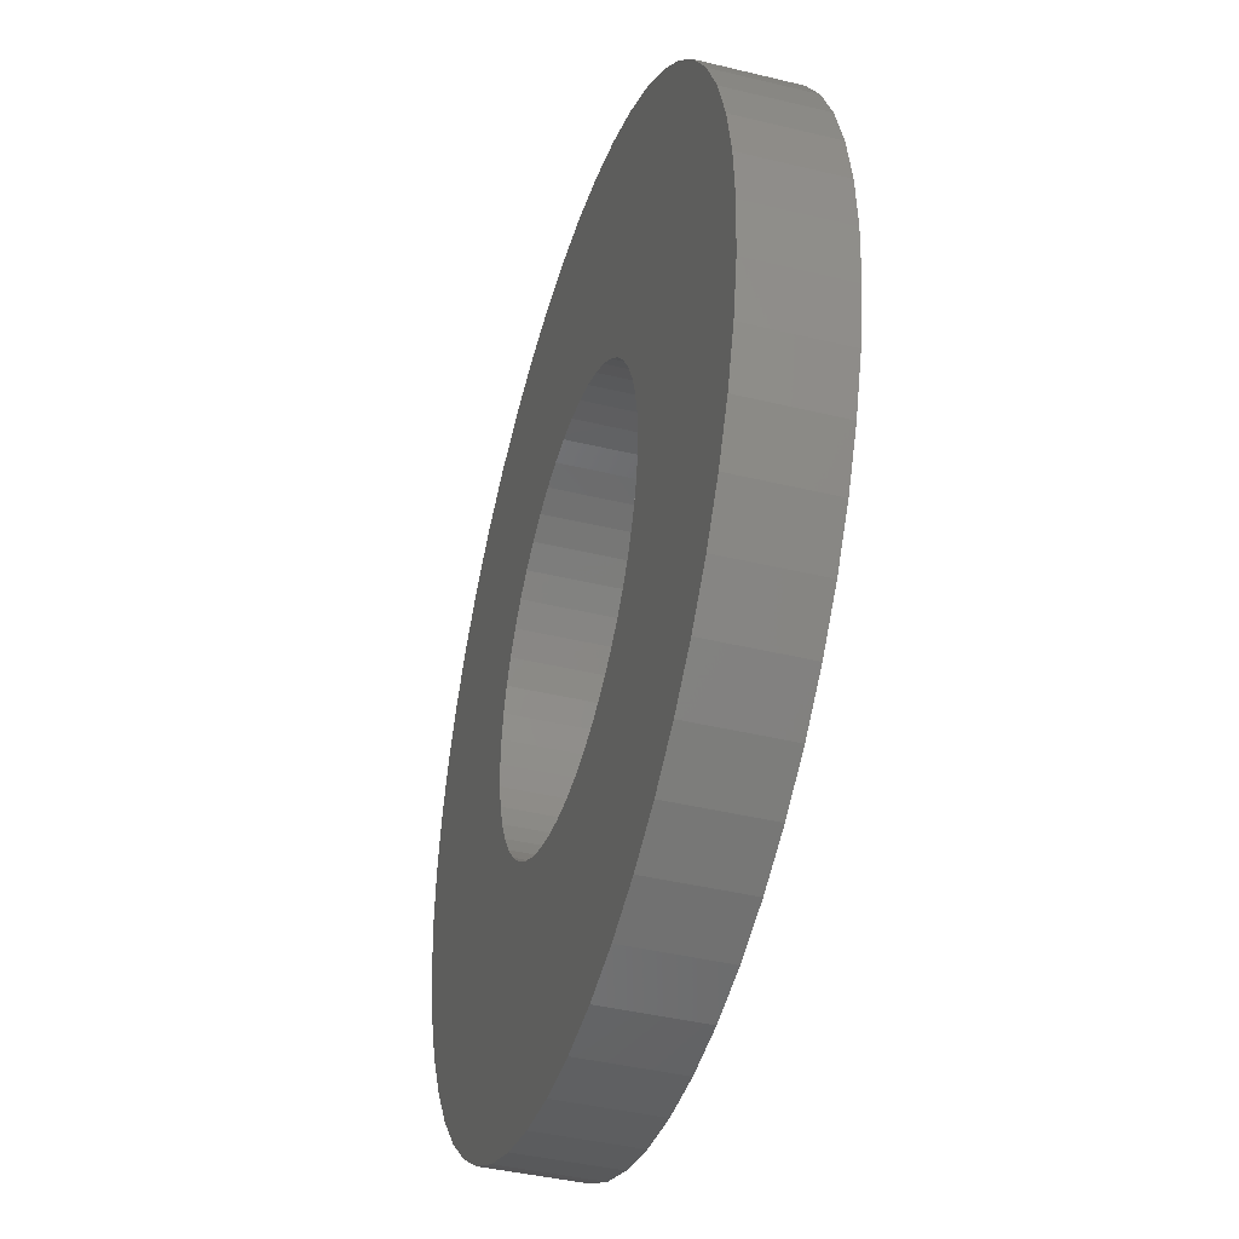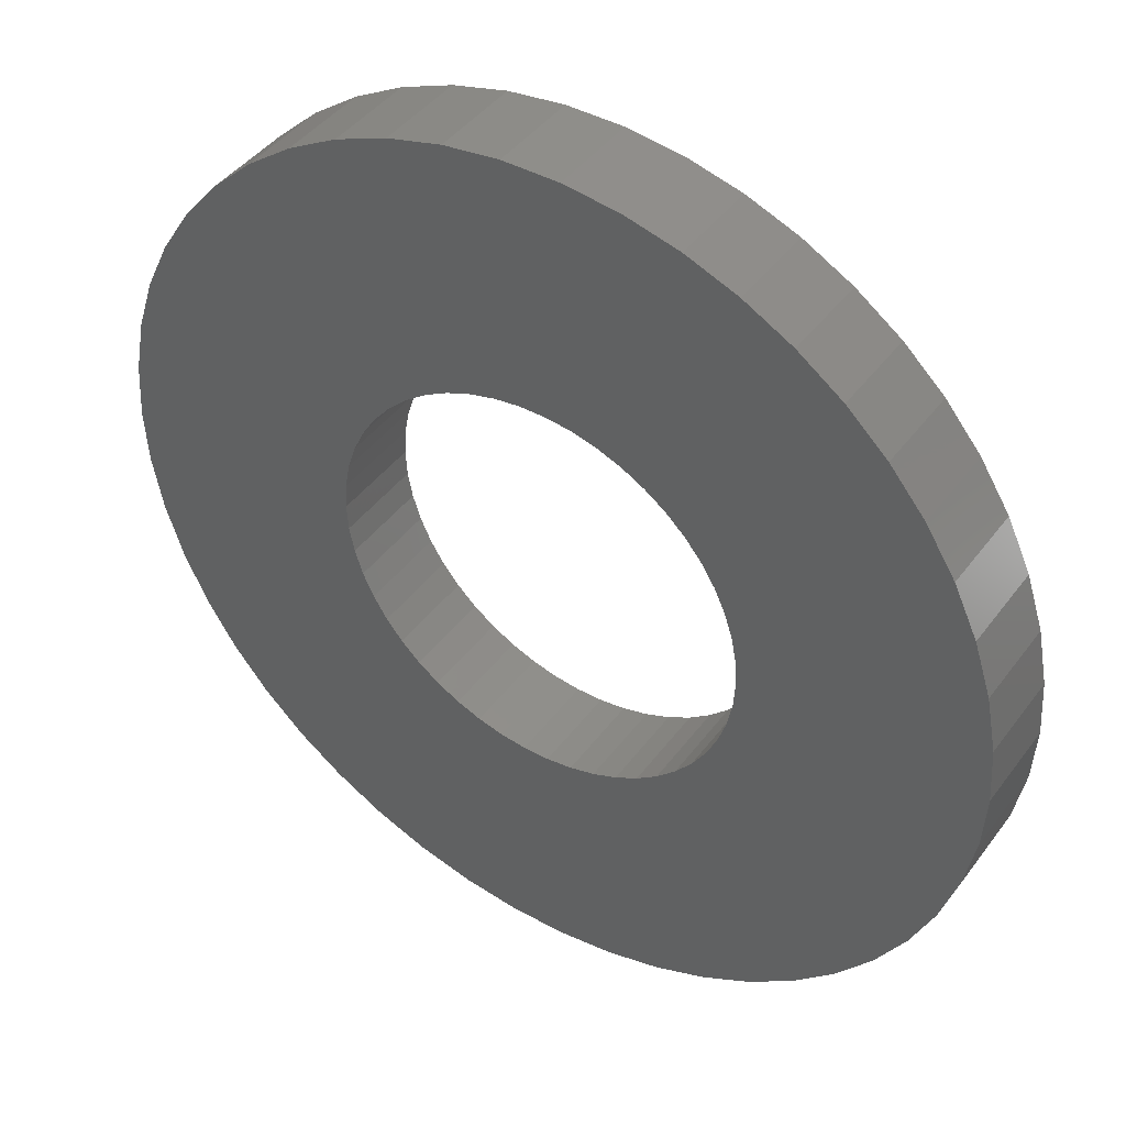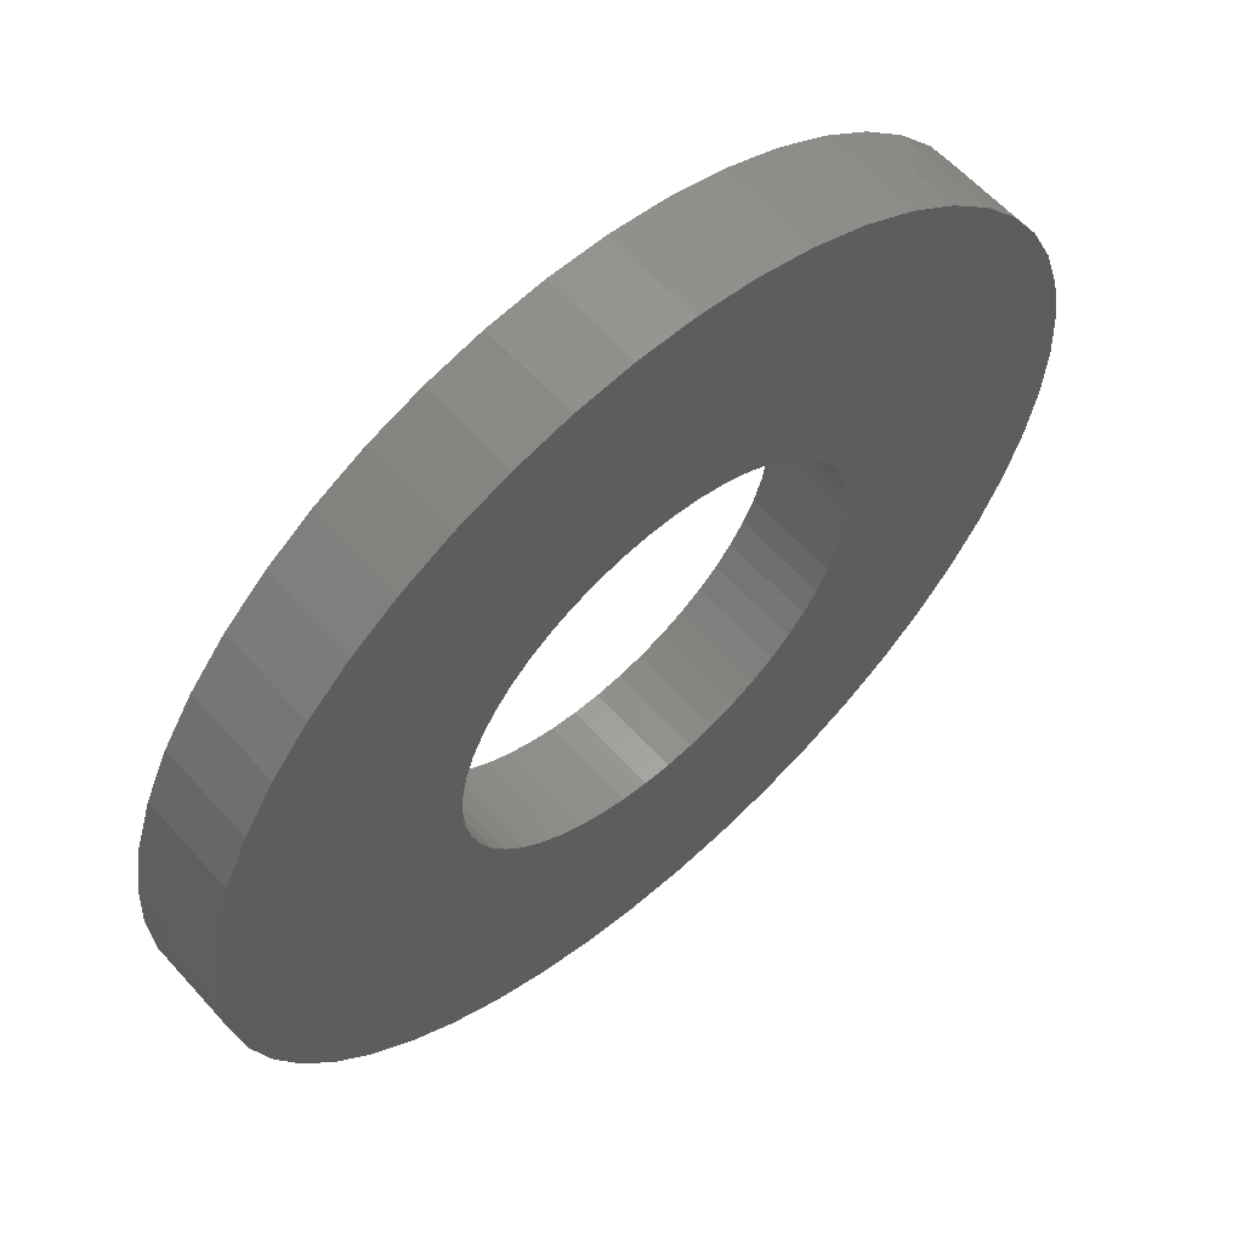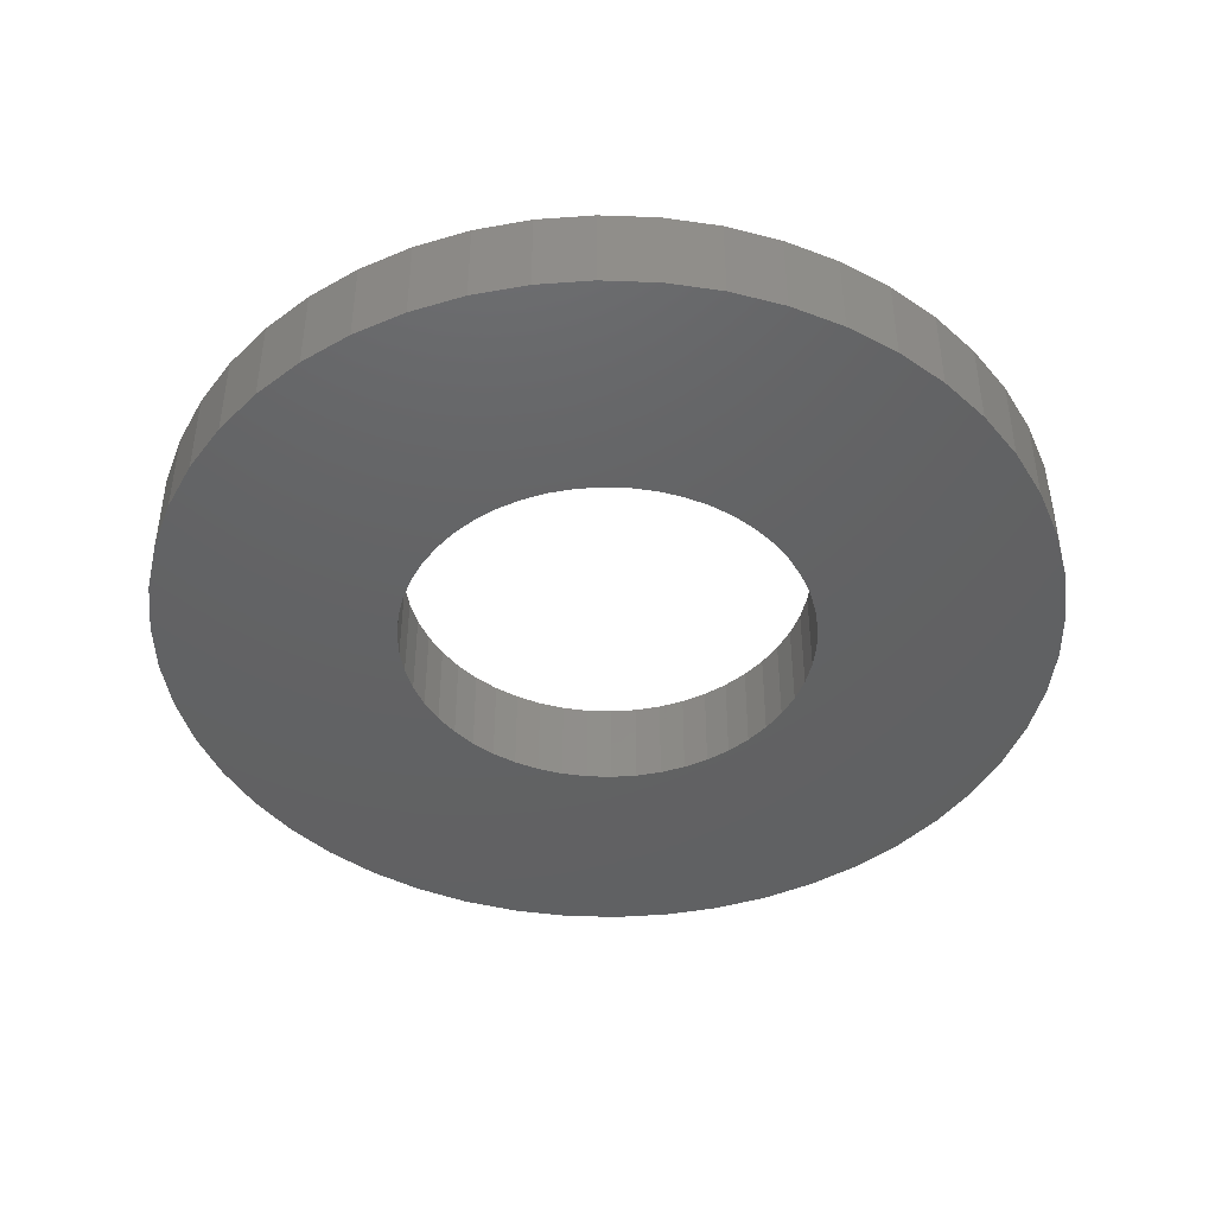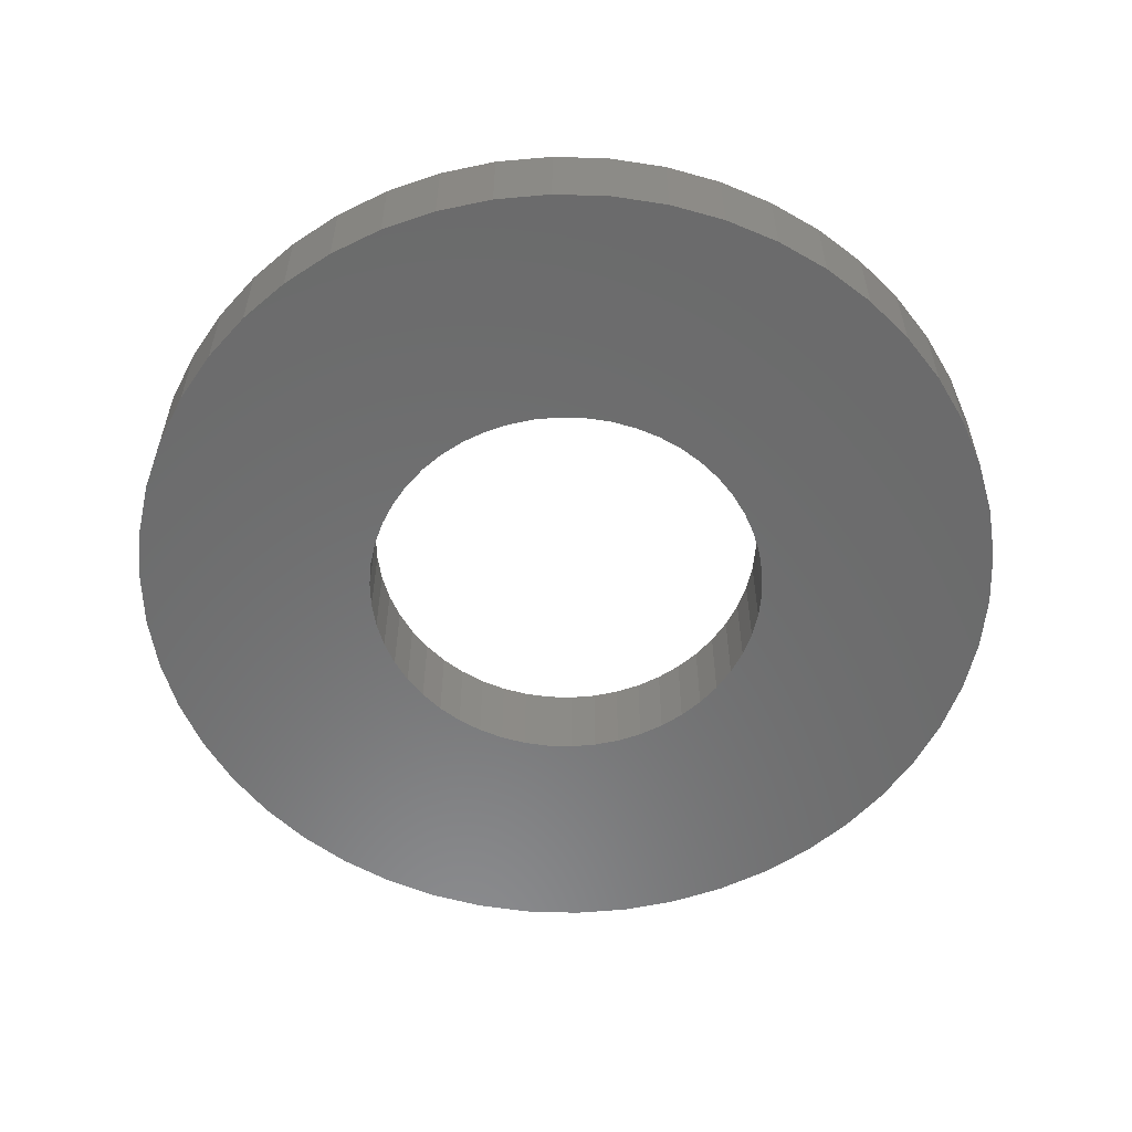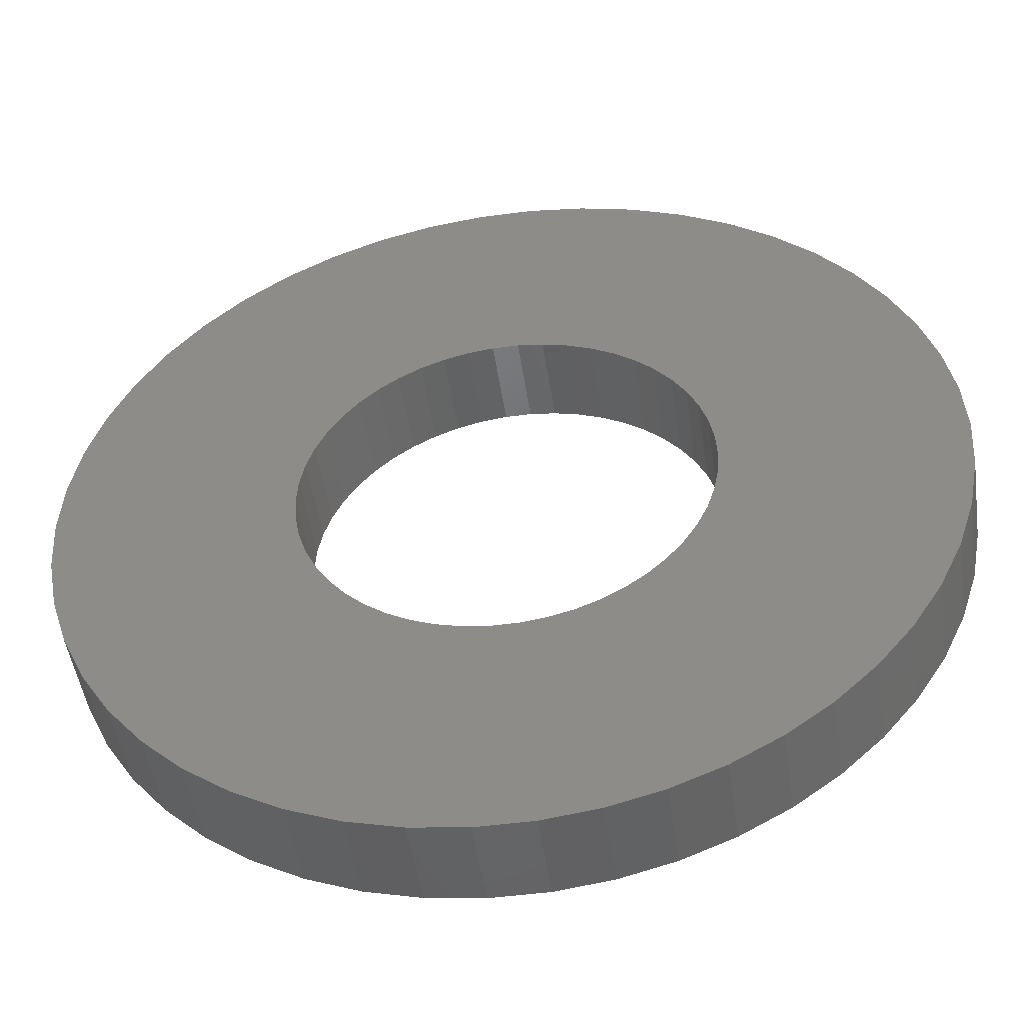
<metadata>
{"format":"stl","ext":"stl","renderer":"f3d","projection":"perspective","resolution":1024,"background":"white","views":[{"elev":-41.8,"azim":-106.3,"up":"+Y"},{"elev":42.8,"azim":-146.5,"up":"+Y"},{"elev":60.5,"azim":138.3,"up":"+Y"},{"elev":-44.2,"azim":120.0,"up":"+Z"},{"elev":-57.4,"azim":48.5,"up":"+Z"},{"elev":-48.8,"azim":8.4,"up":"+Y"}]}
</metadata>
<code>
# stl→obj: 200 verts, 400 faces
v 19.5 0 2
v 19.35 2.444 -2
v 19.35 2.444 2
v 19.5 0 -2
v -19.5 0 -2
v -19.35 2.444 2
v -19.35 2.444 -2
v -19.5 0 2
v 1.224 19.46 -2
v -1.224 19.46 2
v 1.224 19.46 2
v -1.224 19.46 -2
v -1.224 -19.46 -2
v 1.224 -19.46 2
v -1.224 -19.46 2
v 1.224 -19.46 -2
v 14.21 13.35 -2
v 12.43 15.03 2
v 14.21 13.35 2
v 12.43 15.03 -2
v -12.43 15.03 -2
v -14.21 13.35 2
v -12.43 15.03 2
v -14.21 13.35 -2
v -6.026 18.55 -2
v -8.303 17.64 2
v -6.026 18.55 2
v -8.303 17.64 -2
v 18.13 7.178 2
v 17.09 9.394 -2
v 17.09 9.394 2
v 18.13 7.178 -2
v 15.78 11.46 -2
v 15.78 11.46 2
v 8.303 17.64 -2
v 6.026 18.55 2
v 8.303 17.64 2
v 6.026 18.55 -2
v 10.45 16.46 -2
v 10.45 16.46 2
v -18.13 7.178 -2
v -17.09 9.394 2
v -17.09 9.394 -2
v -18.13 7.178 2
v -15.78 11.46 -2
v -15.78 11.46 2
v -18.89 4.849 -2
v -18.89 4.849 2
v -3.654 19.15 -2
v -3.654 19.15 2
v 18.89 4.849 2
v 18.89 4.849 -2
v 3.654 19.15 2
v 3.654 19.15 -2
v 9 0 2
v 8.929 1.128 2
v 19.35 -2.444 2
v 8.717 2.238 2
v 8.929 -1.128 2
v 8.368 3.313 2
v 18.89 -4.849 2
v 7.887 4.336 2
v 8.717 -2.238 2
v 7.281 5.29 2
v 18.13 -7.178 2
v 6.561 6.161 2
v 8.368 -3.313 2
v 5.737 6.935 2
v 17.09 -9.394 2
v 7.887 -4.336 2
v 4.822 7.599 2
v 3.832 8.143 2
v 2.781 8.56 2
v 1.686 8.841 2
v 0.5651 8.982 2
v -0.5651 8.982 2
v -1.686 8.841 2
v -2.781 8.56 2
v -3.832 8.143 2
v -4.822 7.599 2
v -10.45 16.46 2
v -5.737 6.935 2
v -6.561 6.161 2
v -7.281 5.29 2
v -7.887 4.336 2
v 15.78 -11.46 2
v 7.281 -5.29 2
v 14.21 -13.35 2
v 6.561 -6.161 2
v 12.43 -15.03 2
v 5.737 -6.935 2
v 10.45 -16.46 2
v 4.822 -7.599 2
v 8.303 -17.64 2
v 3.832 -8.143 2
v 6.026 -18.55 2
v 2.781 -8.56 2
v 3.654 -19.15 2
v 1.686 -8.841 2
v 0.5651 -8.982 2
v -0.5651 -8.982 2
v -1.686 -8.841 2
v -3.654 -19.15 2
v -2.781 -8.56 2
v -6.026 -18.55 2
v -3.832 -8.143 2
v -8.303 -17.64 2
v -4.822 -7.599 2
v -10.45 -16.46 2
v -5.737 -6.935 2
v -12.43 -15.03 2
v -6.561 -6.161 2
v -14.21 -13.35 2
v -7.281 -5.29 2
v -15.78 -11.46 2
v -7.887 -4.336 2
v -17.09 -9.394 2
v -8.368 -3.313 2
v -18.13 -7.178 2
v -8.717 -2.238 2
v -18.89 -4.849 2
v -8.929 -1.128 2
v -19.35 -2.444 2
v -9 0 2
v -8.368 3.313 2
v -8.717 2.238 2
v -8.929 1.128 2
v -10.45 16.46 -2
v 19.35 -2.444 -2
v 15.78 -11.46 -2
v 14.21 -13.35 -2
v 18.89 -4.849 -2
v 18.13 -7.178 -2
v -17.09 -9.394 -2
v -18.13 -7.178 -2
v 9 0 -2
v 8.929 -1.128 -2
v 8.717 -2.238 -2
v 8.929 1.128 -2
v 8.368 -3.313 -2
v 17.09 -9.394 -2
v 7.887 -4.336 -2
v 8.717 2.238 -2
v 7.281 -5.29 -2
v 6.561 -6.161 -2
v 12.43 -15.03 -2
v 8.368 3.313 -2
v 5.737 -6.935 -2
v 10.45 -16.46 -2
v 7.887 4.336 -2
v 4.822 -7.599 -2
v 8.303 -17.64 -2
v 3.832 -8.143 -2
v 6.026 -18.55 -2
v 2.781 -8.56 -2
v 3.654 -19.15 -2
v 1.686 -8.841 -2
v 0.5651 -8.982 -2
v -0.5651 -8.982 -2
v -1.686 -8.841 -2
v -3.654 -19.15 -2
v -2.781 -8.56 -2
v -6.026 -18.55 -2
v -3.832 -8.143 -2
v -8.303 -17.64 -2
v -4.822 -7.599 -2
v -10.45 -16.46 -2
v -5.737 -6.935 -2
v -12.43 -15.03 -2
v -6.561 -6.161 -2
v -14.21 -13.35 -2
v -7.281 -5.29 -2
v -15.78 -11.46 -2
v -7.887 -4.336 -2
v 7.281 5.29 -2
v 6.561 6.161 -2
v 5.737 6.935 -2
v 4.822 7.599 -2
v 3.832 8.143 -2
v 2.781 8.56 -2
v 1.686 8.841 -2
v 0.5651 8.982 -2
v -0.5651 8.982 -2
v -1.686 8.841 -2
v -2.781 8.56 -2
v -3.832 8.143 -2
v -4.822 7.599 -2
v -5.737 6.935 -2
v -6.561 6.161 -2
v -7.281 5.29 -2
v -7.887 4.336 -2
v -8.368 3.313 -2
v -8.717 2.238 -2
v -8.929 1.128 -2
v -9 0 -2
v -8.368 -3.313 -2
v -8.717 -2.238 -2
v -18.89 -4.849 -2
v -8.929 -1.128 -2
v -19.35 -2.444 -2
f 1 2 3
f 2 1 4
f 5 6 7
f 6 5 8
f 9 10 11
f 10 9 12
f 13 14 15
f 14 13 16
f 17 18 19
f 18 17 20
f 21 22 23
f 22 21 24
f 25 26 27
f 26 25 28
f 29 30 31
f 30 29 32
f 31 33 34
f 33 31 30
f 35 36 37
f 36 35 38
f 39 37 40
f 37 39 35
f 41 42 43
f 42 41 44
f 45 22 24
f 22 45 46
f 47 44 41
f 44 47 48
f 49 27 50
f 27 49 25
f 51 32 29
f 32 51 52
f 3 52 51
f 52 3 2
f 34 17 19
f 17 34 33
f 38 53 36
f 53 38 54
f 54 11 53
f 11 54 9
f 20 40 18
f 40 20 39
f 43 46 45
f 46 43 42
f 7 48 47
f 48 7 6
f 55 1 3
f 56 3 51
f 1 55 57
f 58 51 29
f 59 57 55
f 60 29 31
f 57 59 61
f 62 31 34
f 63 61 59
f 64 34 19
f 61 63 65
f 66 19 18
f 67 65 63
f 68 18 40
f 65 67 69
f 70 69 67
f 3 56 55
f 51 58 56
f 29 60 58
f 71 40 37
f 31 62 60
f 34 64 62
f 19 66 64
f 72 37 36
f 18 68 66
f 40 71 68
f 37 72 71
f 73 36 53
f 36 73 72
f 53 74 73
f 11 74 53
f 11 75 74
f 11 76 75
f 10 76 11
f 10 77 76
f 50 77 10
f 77 50 78
f 27 78 50
f 78 27 79
f 26 79 27
f 79 26 80
f 81 80 26
f 80 81 82
f 23 82 81
f 82 23 83
f 22 83 23
f 83 22 84
f 46 84 22
f 84 46 85
f 42 85 46
f 69 70 86
f 87 86 70
f 86 87 88
f 89 88 87
f 88 89 90
f 91 90 89
f 90 91 92
f 93 92 91
f 92 93 94
f 95 94 93
f 94 95 96
f 97 96 95
f 96 97 98
f 99 98 97
f 99 14 98
f 100 14 99
f 101 14 100
f 101 15 14
f 102 15 101
f 103 102 104
f 102 103 15
f 105 104 106
f 107 106 108
f 109 108 110
f 104 105 103
f 111 110 112
f 113 112 114
f 115 114 116
f 106 107 105
f 117 116 118
f 119 118 120
f 121 120 122
f 123 122 124
f 85 42 125
f 108 109 107
f 44 125 42
f 110 111 109
f 125 44 126
f 112 113 111
f 48 126 44
f 114 115 113
f 126 48 127
f 116 117 115
f 6 127 48
f 118 119 117
f 127 6 124
f 120 121 119
f 8 124 6
f 122 123 121
f 124 8 123
f 28 81 26
f 81 28 128
f 128 23 81
f 23 128 21
f 12 50 10
f 50 12 49
f 57 4 1
f 4 57 129
f 88 130 86
f 130 88 131
f 65 132 61
f 132 65 133
f 61 129 57
f 129 61 132
f 134 119 135
f 119 134 117
f 136 4 129
f 137 129 132
f 4 136 2
f 138 132 133
f 139 2 136
f 140 133 141
f 2 139 52
f 142 141 130
f 143 52 139
f 144 130 131
f 52 143 32
f 145 131 146
f 147 32 143
f 148 146 149
f 32 147 30
f 150 30 147
f 129 137 136
f 132 138 137
f 133 140 138
f 151 149 152
f 141 142 140
f 130 144 142
f 131 145 144
f 153 152 154
f 146 148 145
f 149 151 148
f 152 153 151
f 155 154 156
f 154 155 153
f 156 157 155
f 16 157 156
f 16 158 157
f 16 159 158
f 13 159 16
f 13 160 159
f 161 160 13
f 160 161 162
f 163 162 161
f 162 163 164
f 165 164 163
f 164 165 166
f 167 166 165
f 166 167 168
f 169 168 167
f 168 169 170
f 171 170 169
f 170 171 172
f 173 172 171
f 172 173 174
f 134 174 173
f 30 150 33
f 175 33 150
f 33 175 17
f 176 17 175
f 17 176 20
f 177 20 176
f 20 177 39
f 178 39 177
f 39 178 35
f 179 35 178
f 35 179 38
f 180 38 179
f 38 180 54
f 181 54 180
f 181 9 54
f 182 9 181
f 183 9 182
f 183 12 9
f 184 12 183
f 49 184 185
f 184 49 12
f 25 185 186
f 28 186 187
f 128 187 188
f 185 25 49
f 21 188 189
f 24 189 190
f 45 190 191
f 186 28 25
f 43 191 192
f 41 192 193
f 47 193 194
f 7 194 195
f 174 134 196
f 187 128 28
f 135 196 134
f 188 21 128
f 196 135 197
f 189 24 21
f 198 197 135
f 190 45 24
f 197 198 199
f 191 43 45
f 200 199 198
f 192 41 43
f 199 200 195
f 193 47 41
f 5 195 200
f 194 7 47
f 195 5 7
f 152 92 94
f 92 152 149
f 146 88 90
f 88 146 131
f 86 141 69
f 141 86 130
f 135 121 198
f 121 135 119
f 154 94 96
f 94 154 152
f 156 96 98
f 96 156 154
f 16 98 14
f 98 16 156
f 69 133 65
f 133 69 141
f 161 15 103
f 15 161 13
f 165 105 107
f 105 165 163
f 163 103 105
f 103 163 161
f 171 115 173
f 115 171 113
f 171 111 113
f 111 171 169
f 198 123 200
f 123 198 121
f 200 8 5
f 8 200 123
f 149 90 92
f 90 149 146
f 173 117 134
f 117 173 115
f 167 107 109
f 107 167 165
f 169 109 111
f 109 169 167
f 150 64 175
f 64 150 62
f 181 73 74
f 73 181 180
f 180 72 73
f 72 180 179
f 186 78 79
f 78 186 185
f 125 191 85
f 191 125 192
f 138 59 137
f 59 138 63
f 182 74 75
f 74 182 181
f 179 71 72
f 71 179 178
f 127 193 126
f 193 127 194
f 84 189 83
f 189 84 190
f 185 77 78
f 77 185 184
f 189 82 83
f 82 189 188
f 136 56 139
f 56 136 55
f 140 63 138
f 63 140 67
f 177 66 68
f 66 177 176
f 175 66 176
f 66 175 64
f 183 75 76
f 75 183 182
f 178 68 71
f 68 178 177
f 124 194 127
f 194 124 195
f 126 192 125
f 192 126 193
f 85 190 84
f 190 85 191
f 184 76 77
f 76 184 183
f 188 80 82
f 80 188 187
f 187 79 80
f 79 187 186
f 137 55 136
f 55 137 59
f 157 100 99
f 100 157 158
f 147 62 150
f 62 147 60
f 143 60 147
f 60 143 58
f 139 58 143
f 58 139 56
f 142 67 140
f 67 142 70
f 160 104 102
f 104 160 162
f 159 102 101
f 102 159 160
f 122 195 124
f 195 122 199
f 120 199 122
f 199 120 197
f 114 174 116
f 174 114 172
f 116 196 118
f 196 116 174
f 153 97 95
f 97 153 155
f 155 99 97
f 99 155 157
f 145 91 89
f 91 145 148
f 144 70 142
f 70 144 87
f 162 106 104
f 106 162 164
f 158 101 100
f 101 158 159
f 112 172 114
f 172 112 170
f 168 112 110
f 112 168 170
f 145 87 144
f 87 145 89
f 148 93 91
f 93 148 151
f 151 95 93
f 95 151 153
f 166 110 108
f 110 166 168
f 118 197 120
f 197 118 196
f 164 108 106
f 108 164 166

</code>
